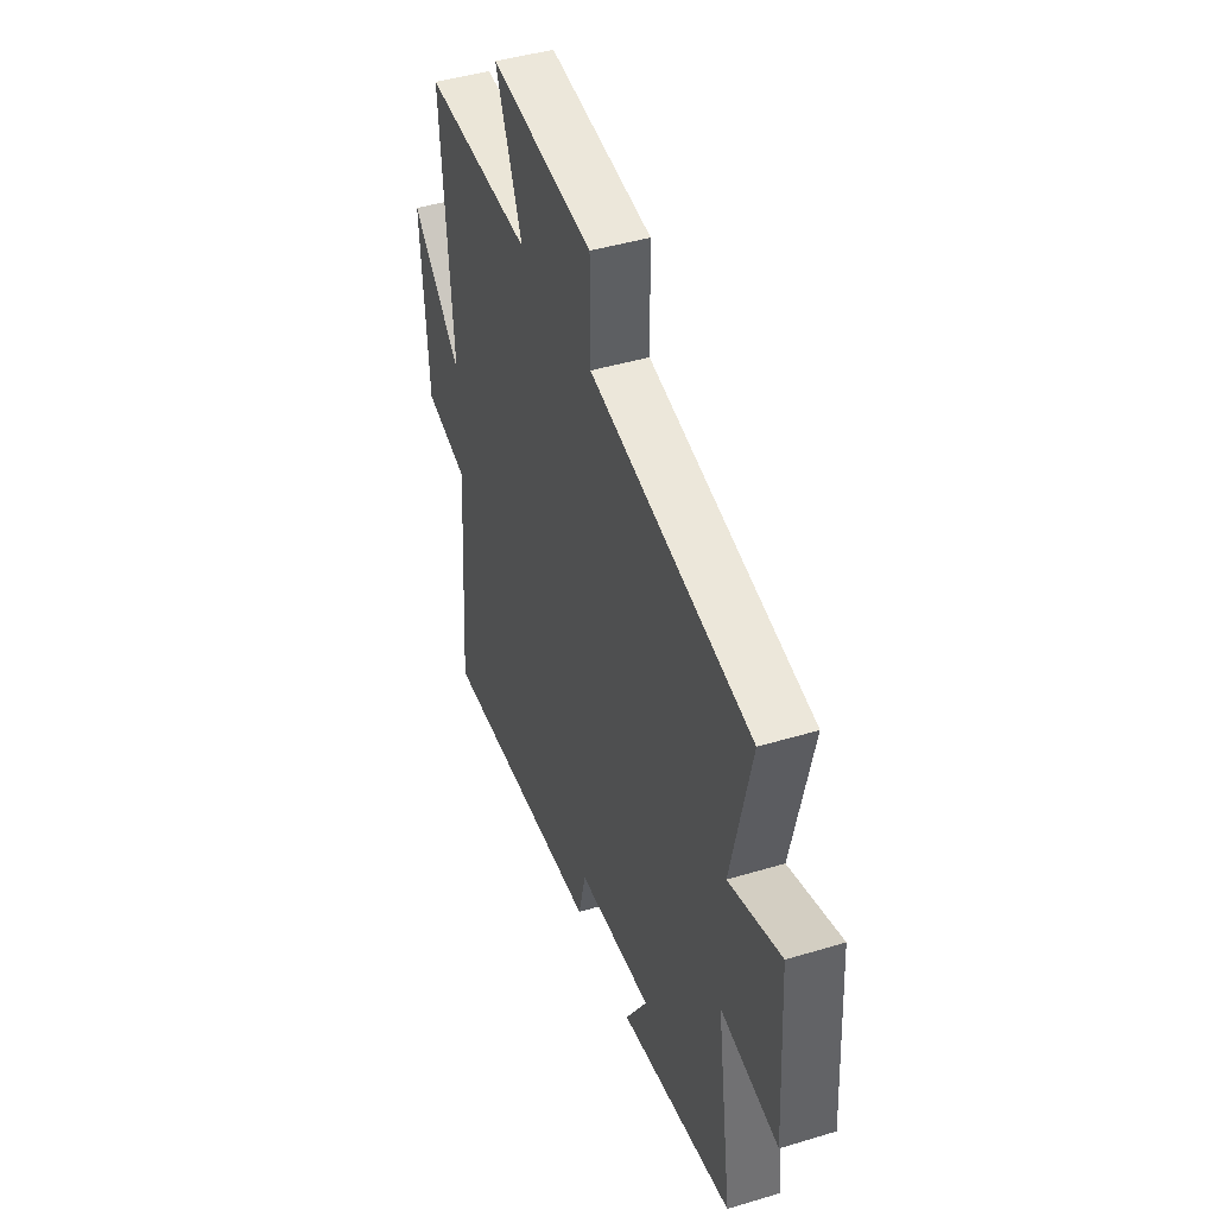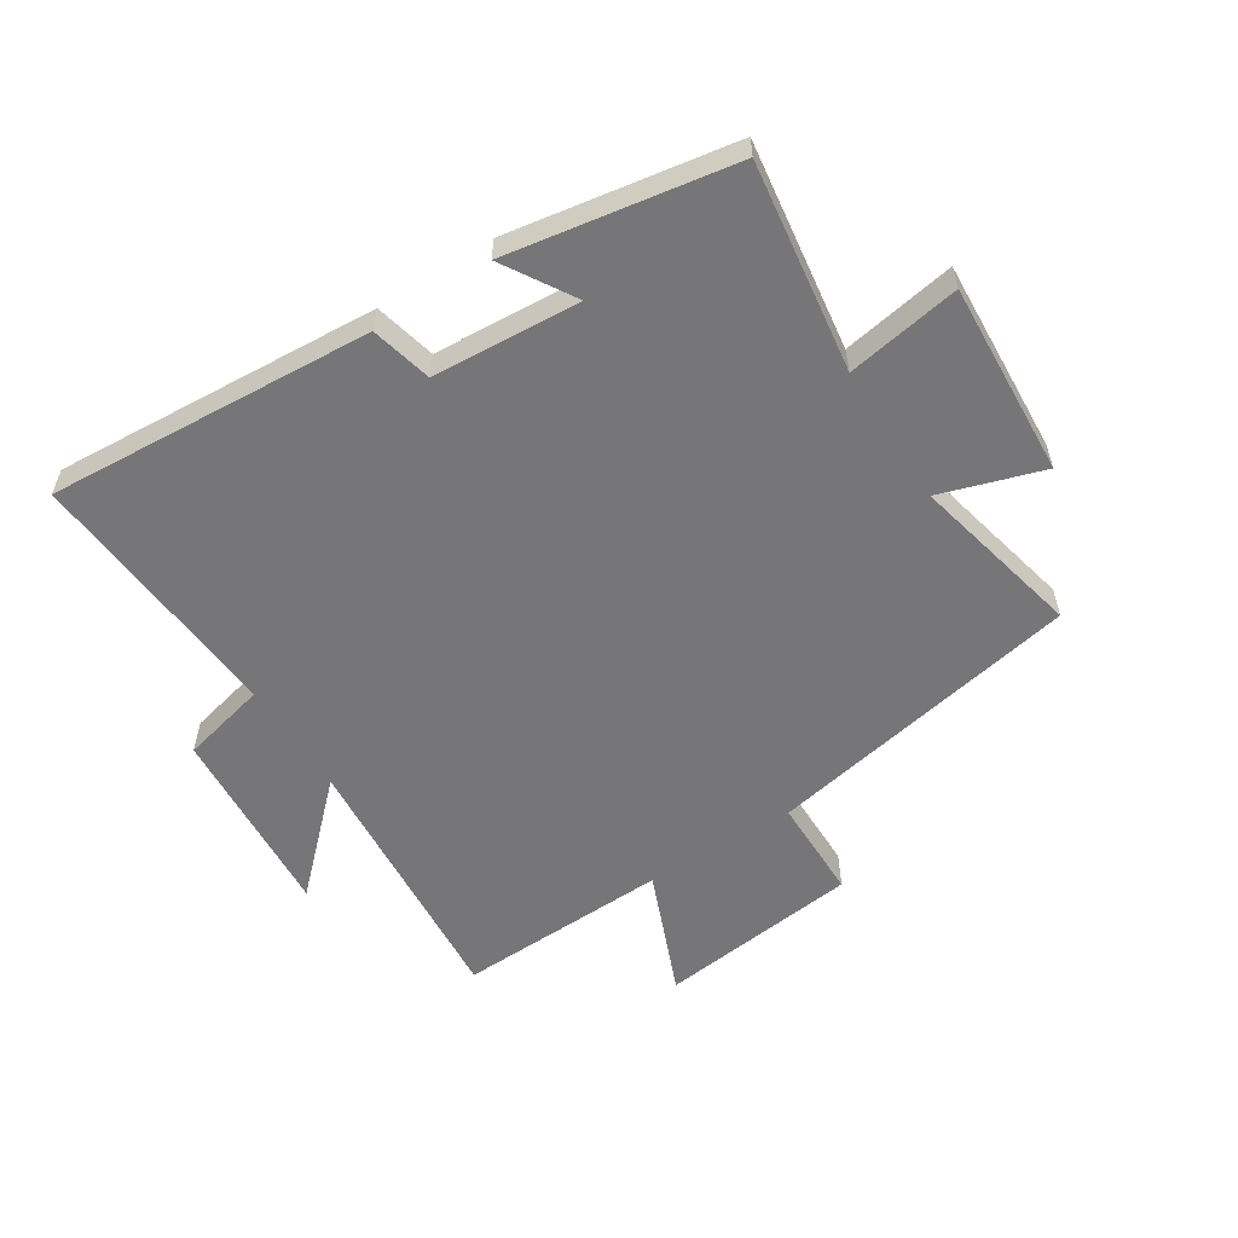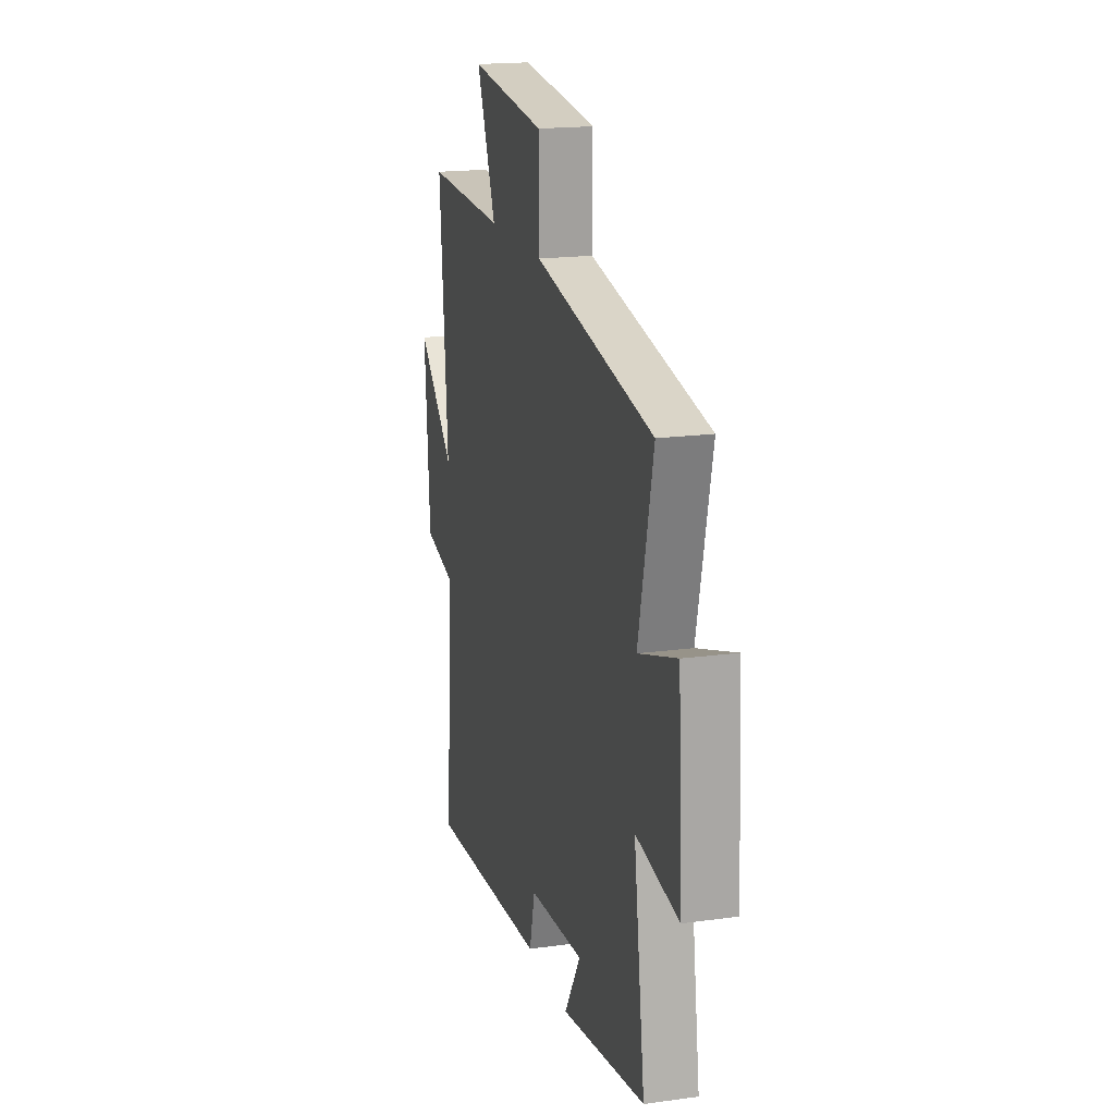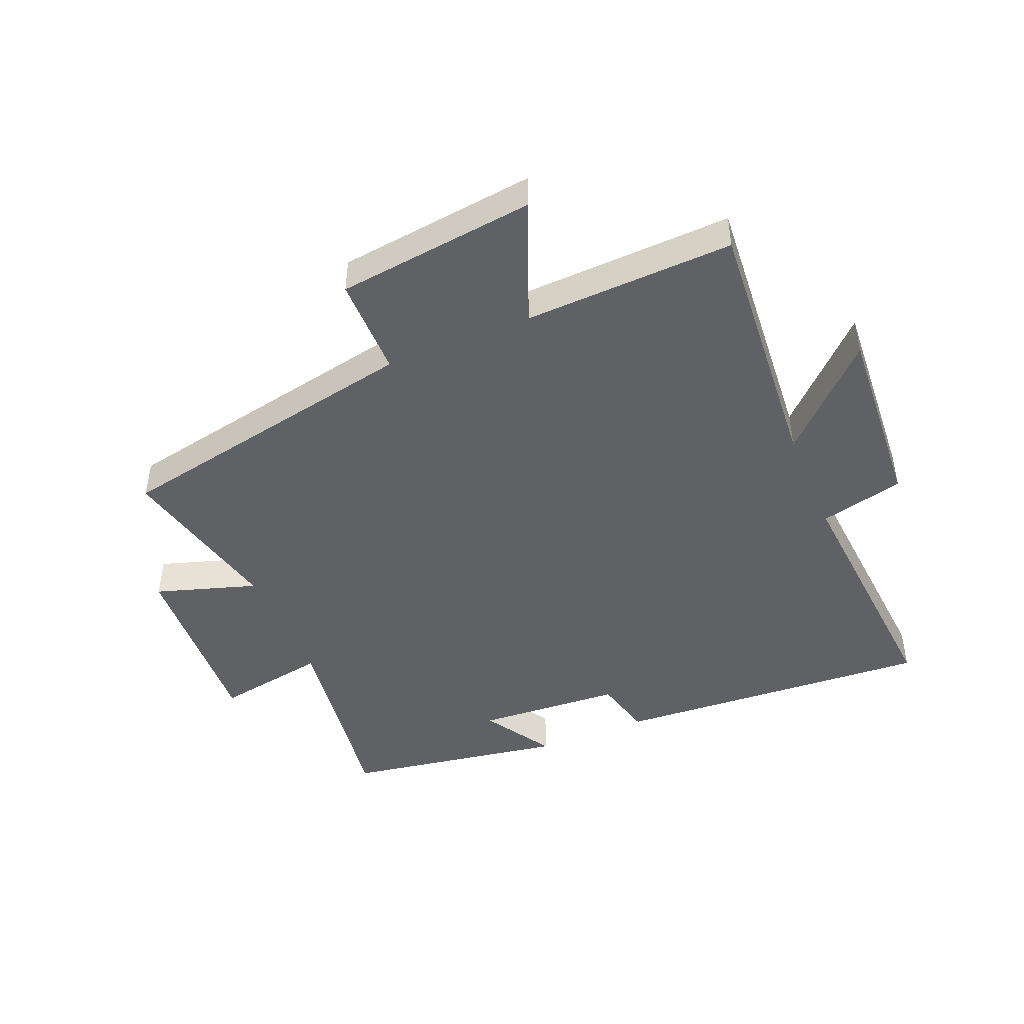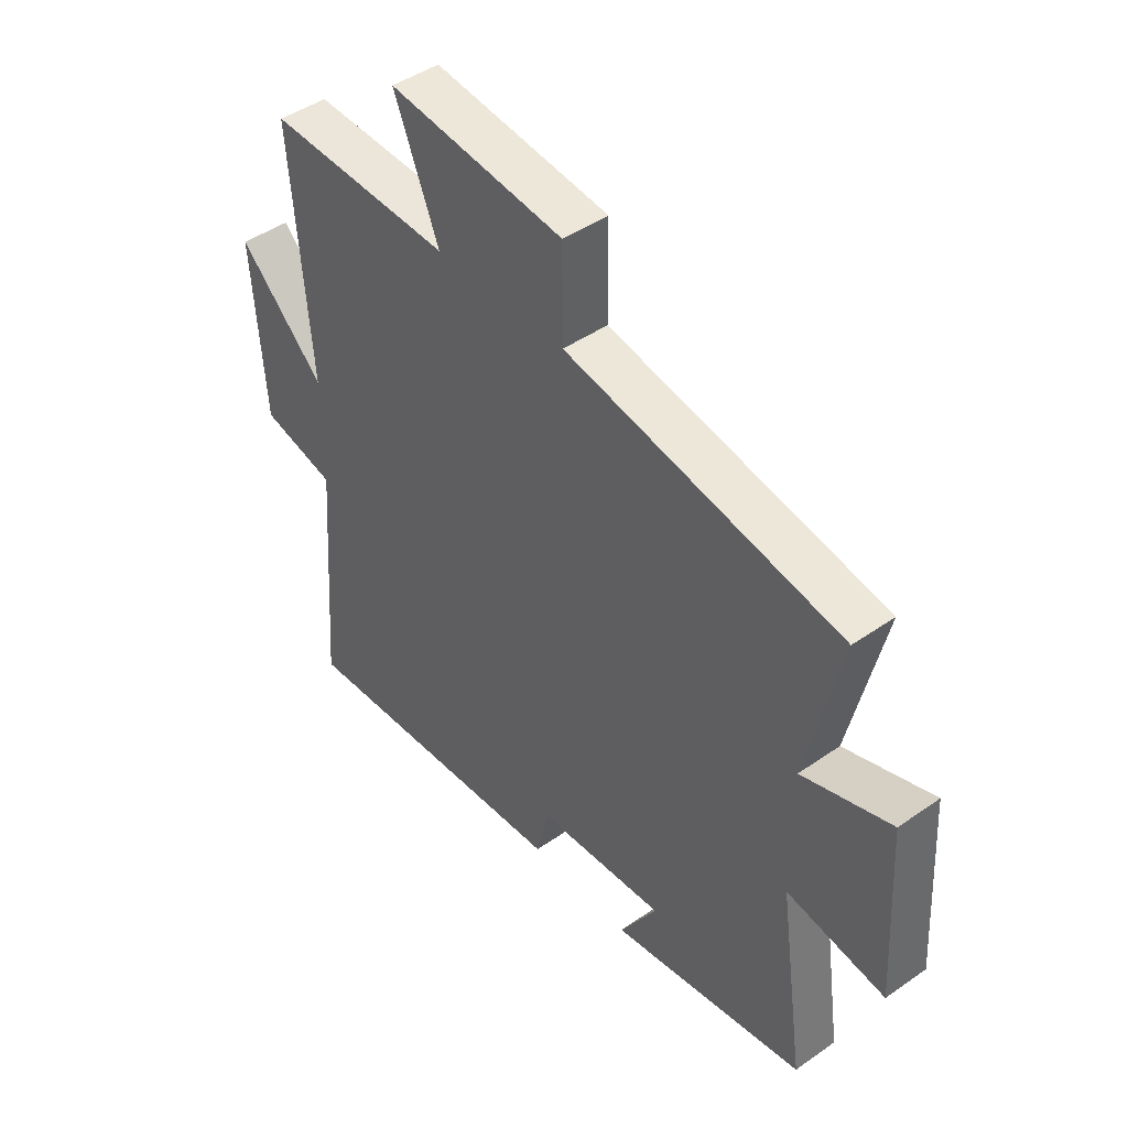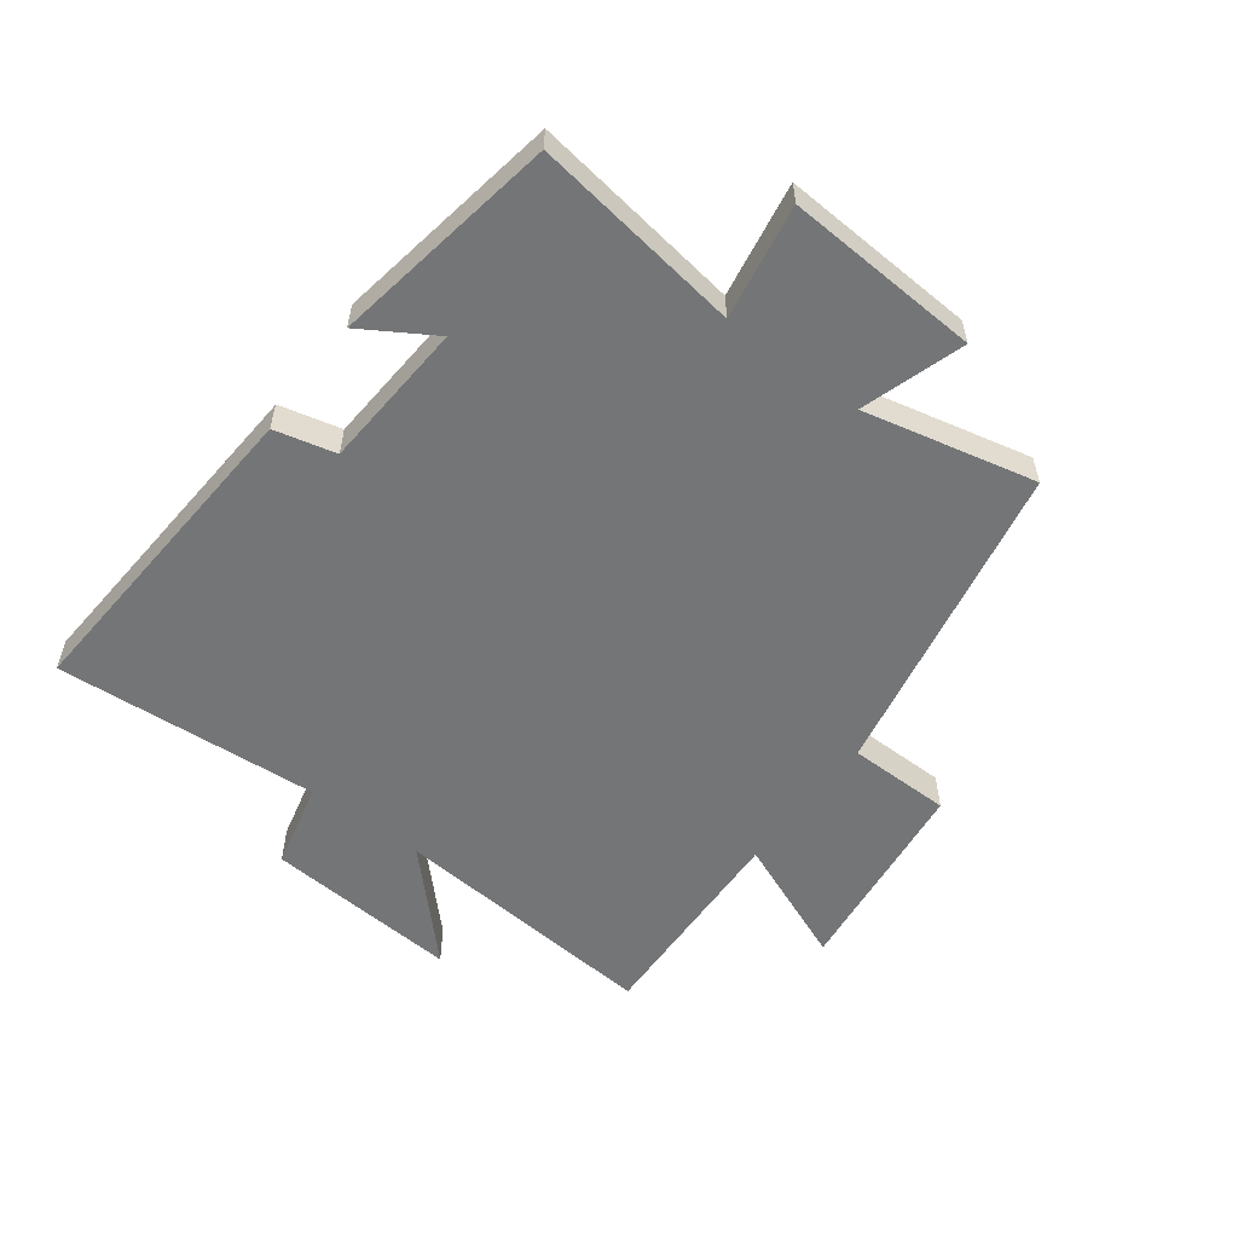
<metadata>
{"format":"obj","ext":"obj","renderer":"f3d","projection":"perspective","resolution":1024,"background":"white","views":[{"elev":44.0,"azim":-109.5,"up":"+Z"},{"elev":-56.9,"azim":-147.5,"up":"+Y"},{"elev":18.2,"azim":-104.9,"up":"+Z"},{"elev":-45.9,"azim":22.8,"up":"+Y"},{"elev":44.7,"azim":-129.2,"up":"+Z"},{"elev":-56.4,"azim":-126.9,"up":"+Y"}]}
</metadata>
<code>
v -0.548 0.07 -0.439
v -0.5 0.07 -0.103
v -0.683 0.07 -0.134
v -0.665 0.07 0.178
v -0.5 0.07 0.125
v -0.563 0.07 0.401
v -0.052 0.07 0.5
v -0.051 0.07 0.665
v 0.275 0.07 0.703
v 0.192 0.07 0.5
v 0.535 0.07 0.512
v 0.5 0.07 0.078
v 0.66 0.07 0.233
v 0.638 0.07 -0.079
v 0.5 0.07 -0.112
v 0.532 0.07 -0.535
v 0.007 0.07 -0.5
v -0.017 0.07 -0.402
v -0.255 0.07 -0.386
v -0.185 0.07 -0.5
v -0.548 0 -0.439
v -0.5 0 -0.103
v -0.683 0 -0.134
v -0.665 0 0.178
v -0.5 0 0.125
v -0.563 0 0.401
v -0.052 0 0.5
v -0.051 0 0.665
v 0.275 0 0.703
v 0.192 0 0.5
v 0.535 0 0.512
v 0.5 0 0.078
v 0.66 0 0.233
v 0.638 0 -0.079
v 0.5 0 -0.112
v 0.532 0 -0.535
v 0.007 0 -0.5
v -0.017 0 -0.402
v -0.255 0 -0.386
v -0.185 0 -0.5
f 19 20 1 2
f 18 19 2
f 15 16 17 18
f 15 18 2
f 12 13 14 15
f 12 15 2
f 10 11 12 2
f 7 8 9 10
f 5 6 7 10
f 5 10 2 3
f 3 4 5
f 22 21 40 39
f 22 39 38
f 38 37 36 35
f 22 38 35
f 35 34 33 32
f 22 35 32
f 22 32 31 30
f 30 29 28 27
f 30 27 26 25
f 23 22 30 25
f 25 24 23
f 1 21 22 2
f 2 22 23 3
f 3 23 24 4
f 4 24 25 5
f 5 25 26 6
f 6 26 27 7
f 7 27 28 8
f 8 28 29 9
f 9 29 30 10
f 10 30 31 11
f 11 31 32 12
f 12 32 33 13
f 13 33 34 14
f 14 34 35 15
f 15 35 36 16
f 16 36 37 17
f 17 37 38 18
f 18 38 39 19
f 19 39 40 20
f 20 40 21 1

</code>
